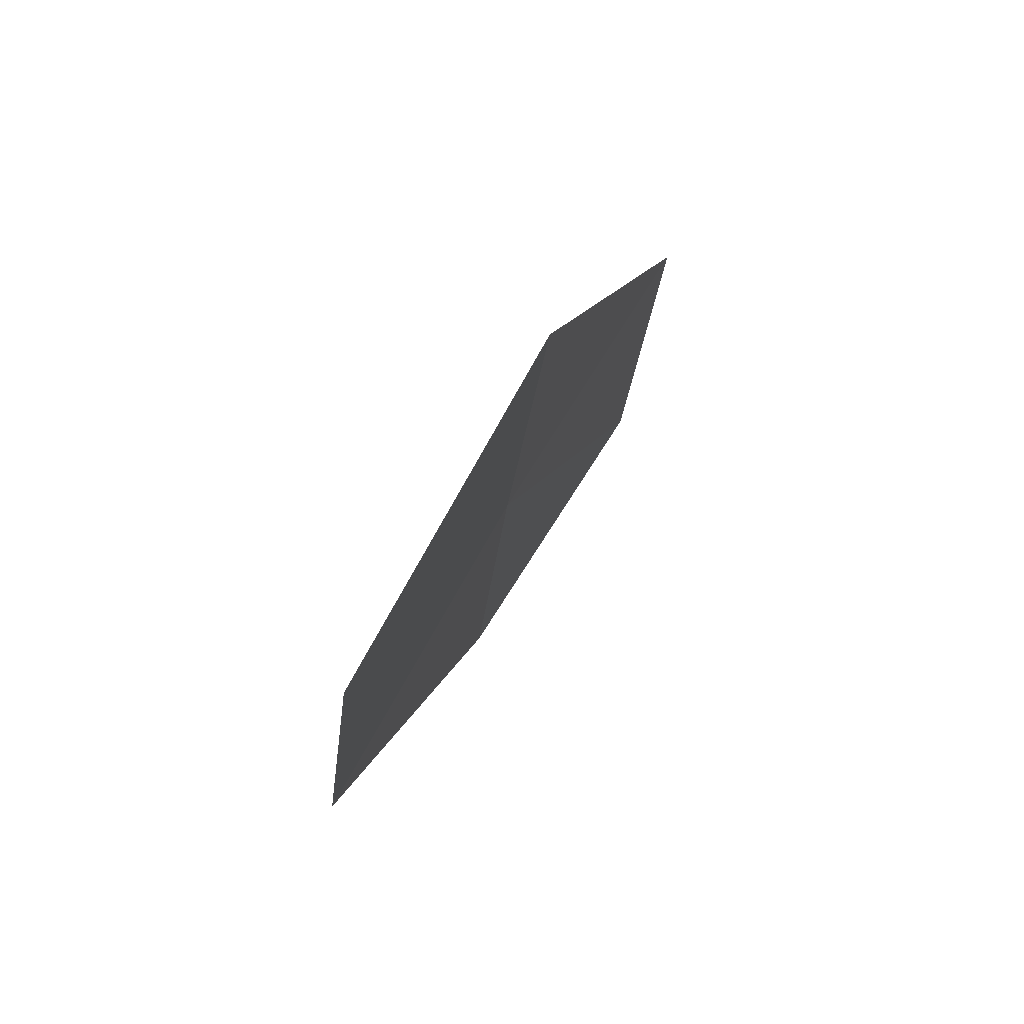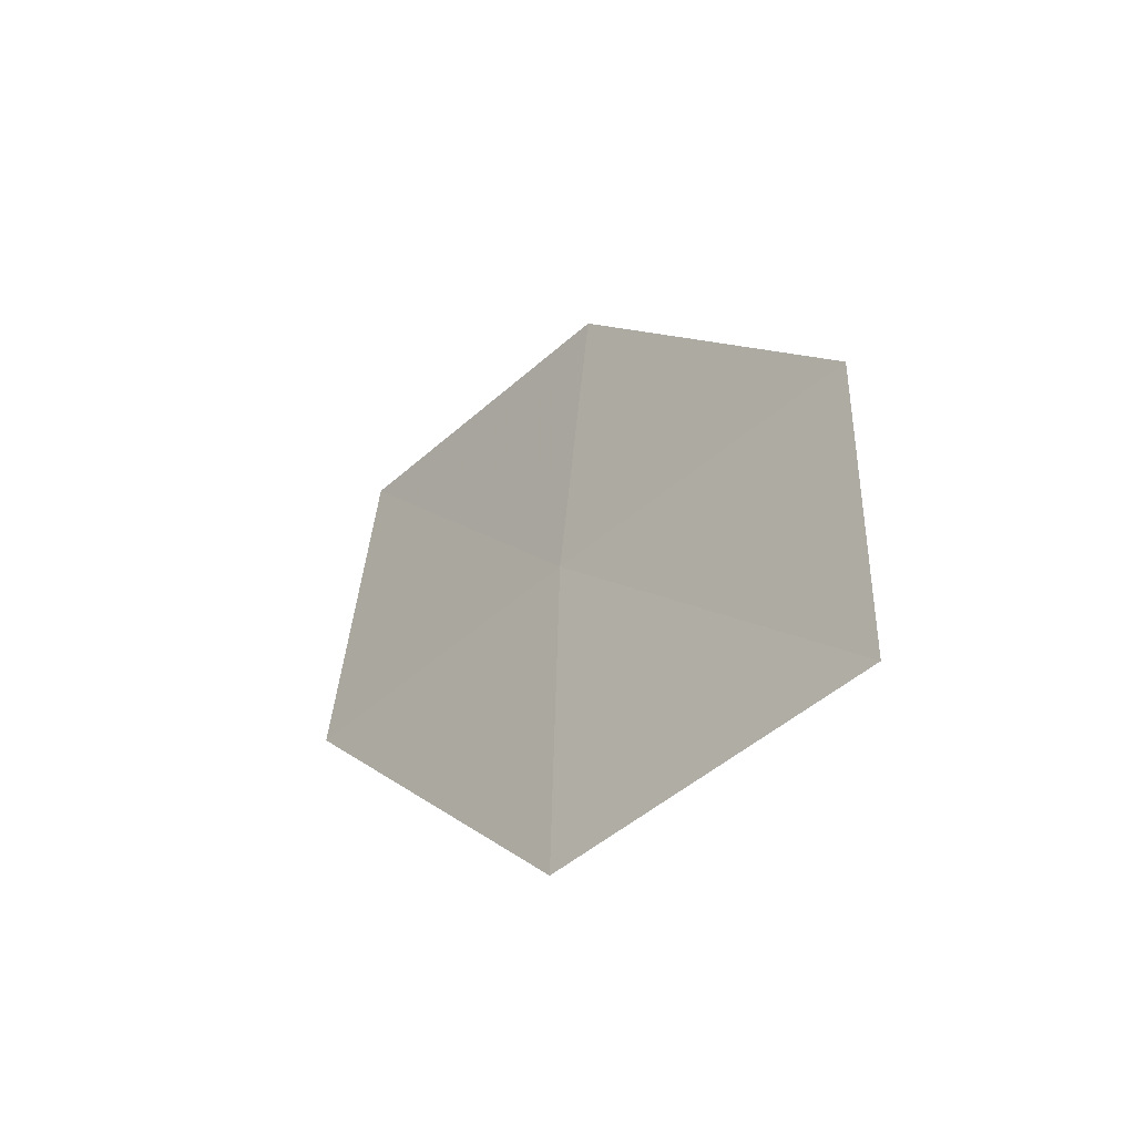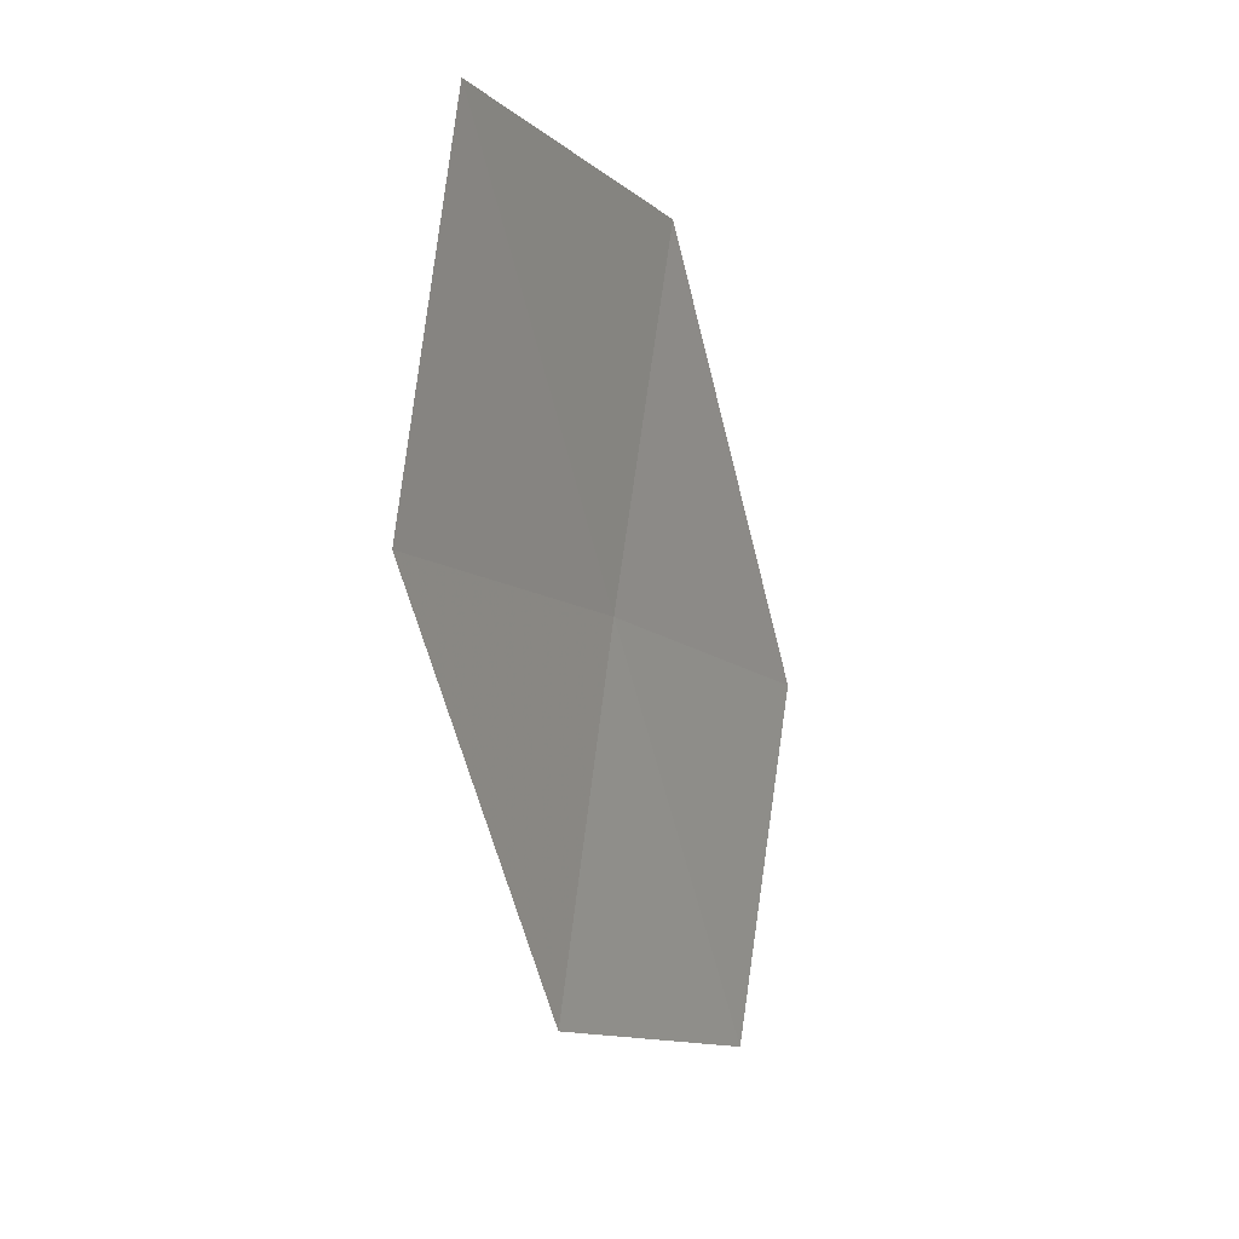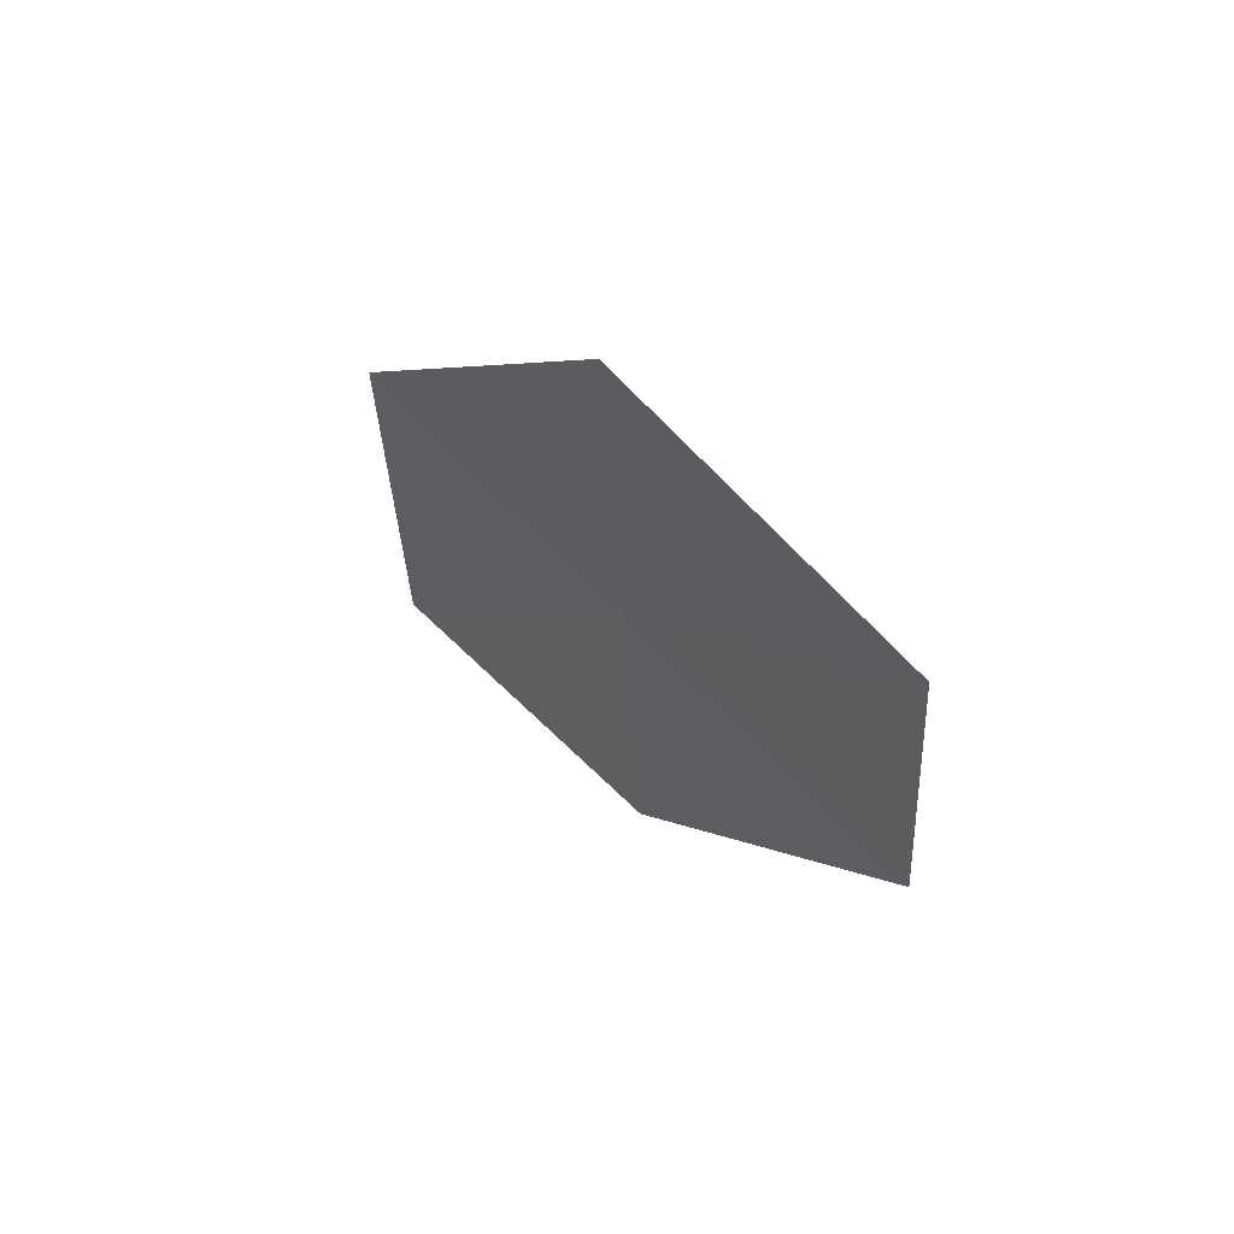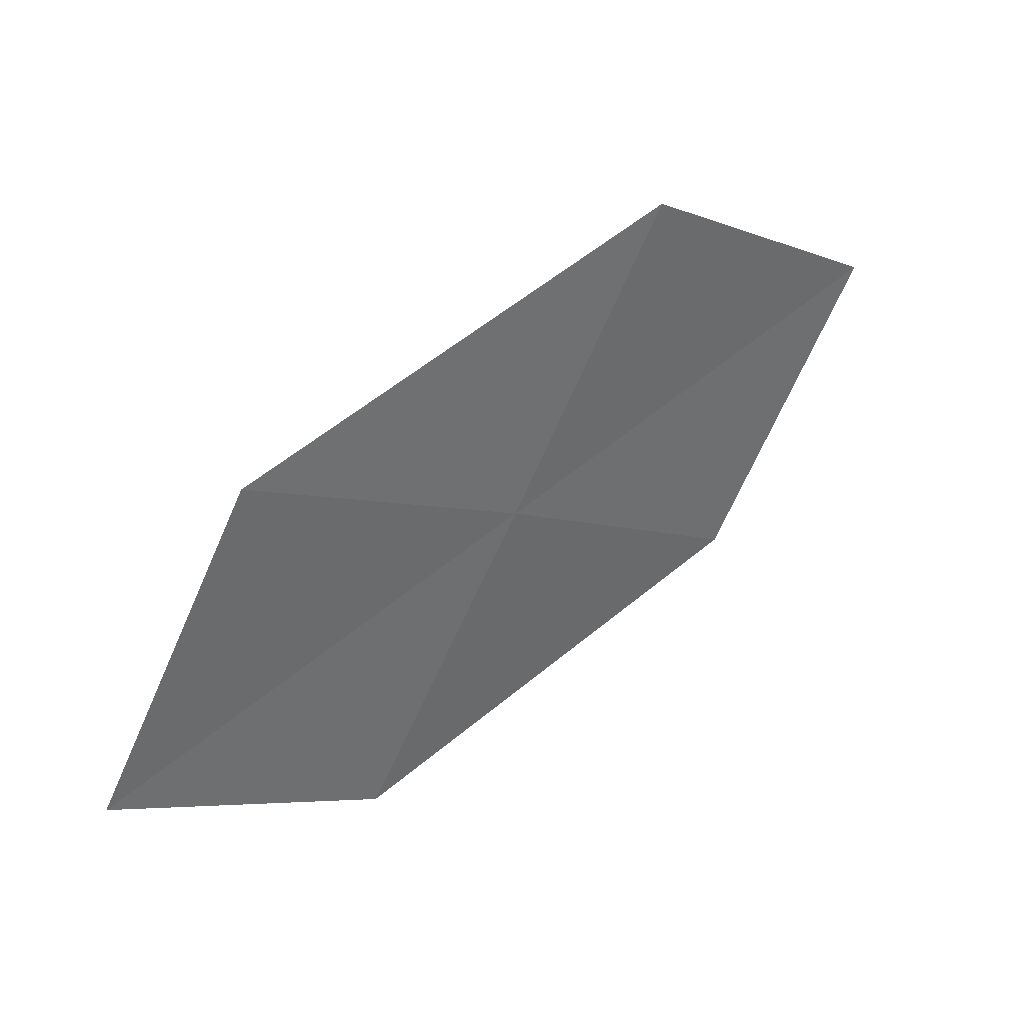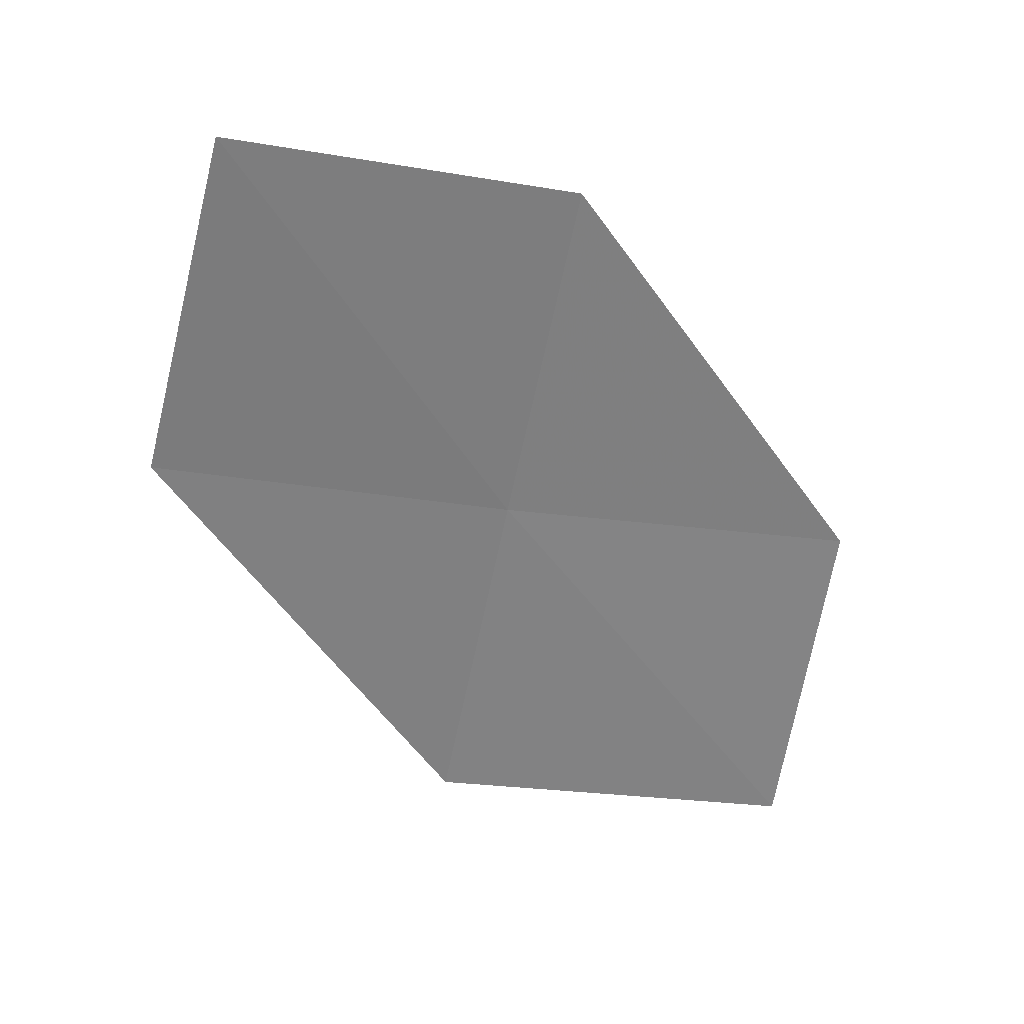
<metadata>
{"format":"obj","ext":"obj","renderer":"f3d","projection":"perspective","resolution":1024,"background":"white","views":[{"elev":1.9,"azim":138.8,"up":"+Y"},{"elev":45.8,"azim":-136.0,"up":"+Z"},{"elev":-67.3,"azim":136.4,"up":"+Y"},{"elev":17.7,"azim":-82.1,"up":"+Y"},{"elev":76.0,"azim":-6.4,"up":"+Y"},{"elev":-13.4,"azim":-64.3,"up":"+Z"}]}
</metadata>
<code>
v 13.43 12.41 26.45
v 14.74 11.98 25.59
v 14.17 11.51 26.41
v 13.98 12.91 25.64
v 12.64 13.26 26.51
v 12.87 11.89 27.26
v 12.1 12.69 27.3
f 1 3 2
f 1 2 4
f 1 4 5
f 1 6 3
f 1 7 6
f 1 5 7

</code>
